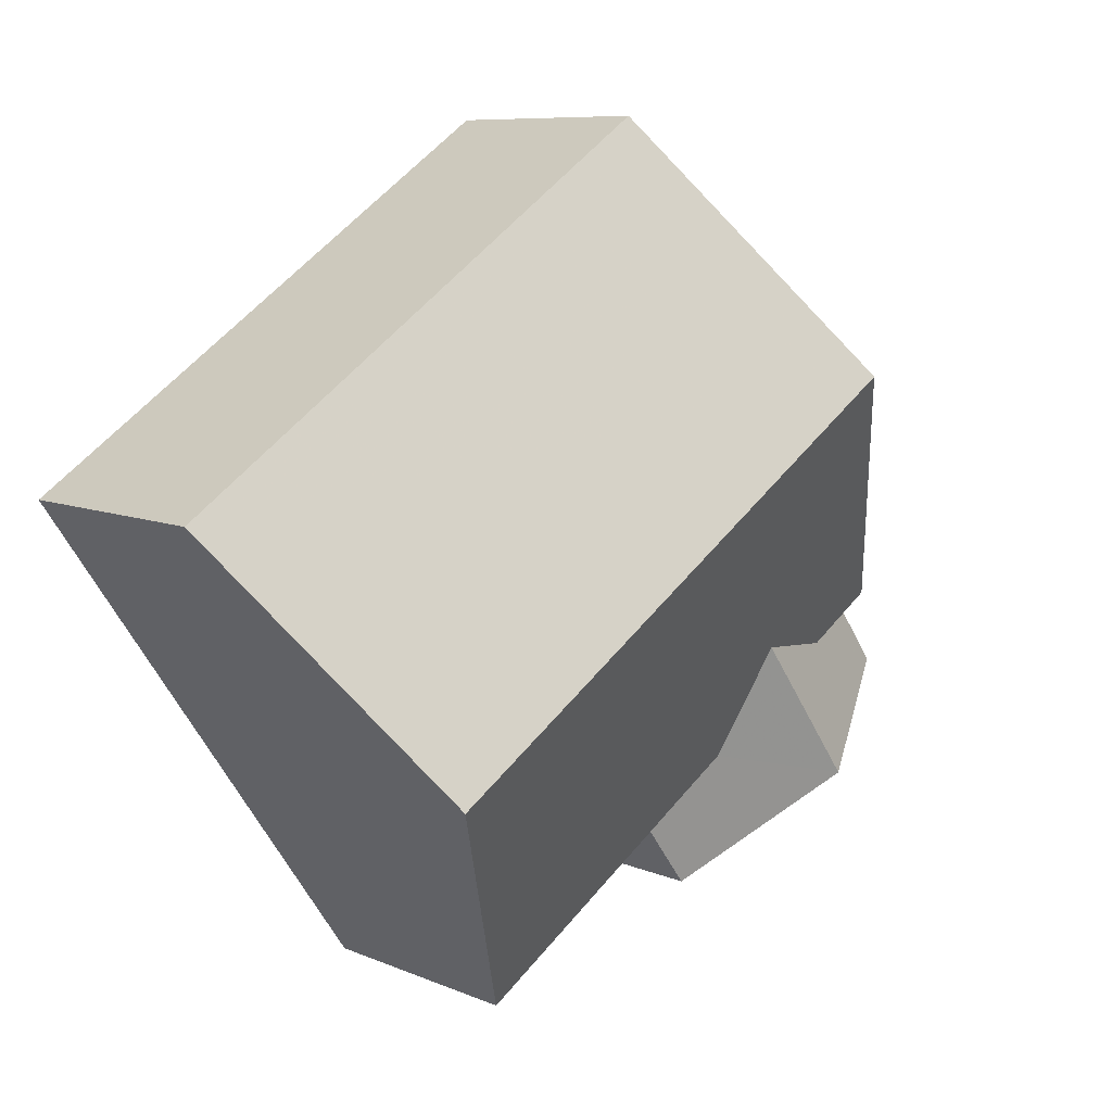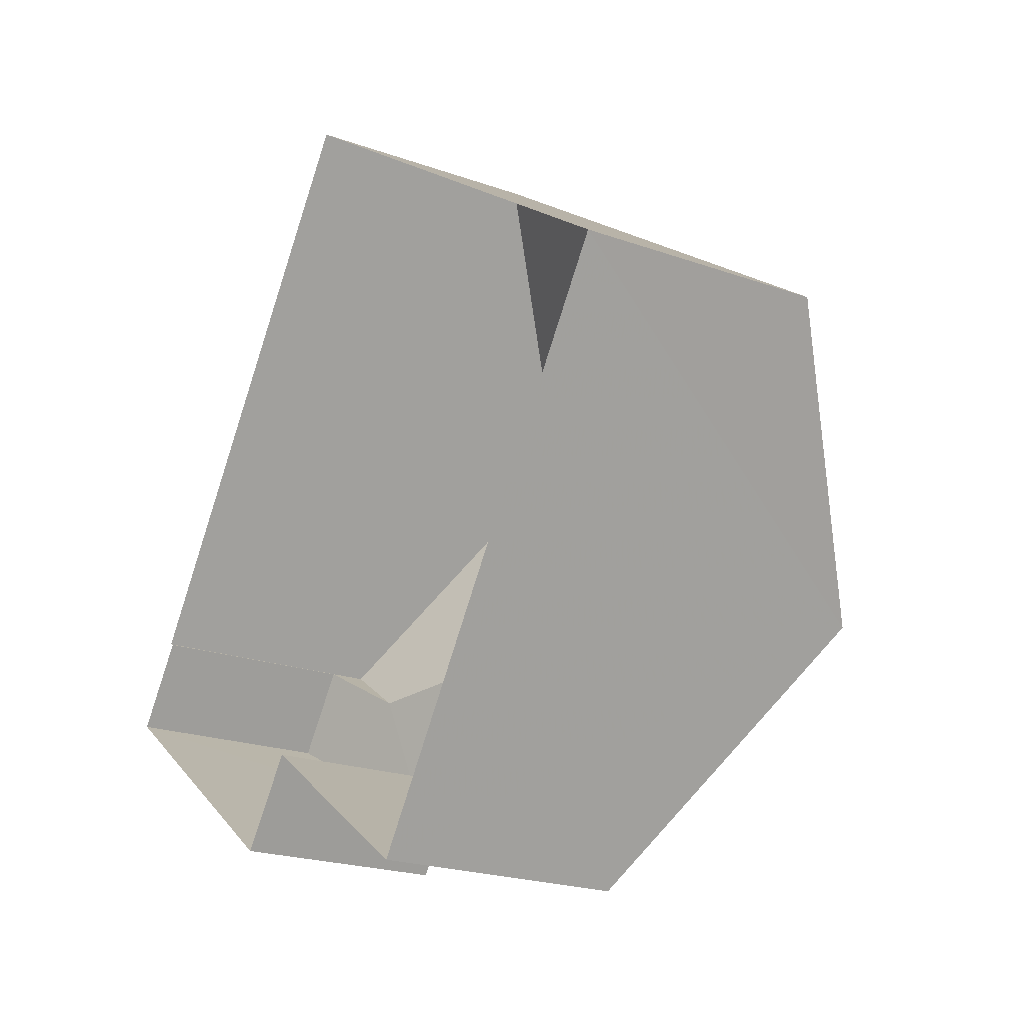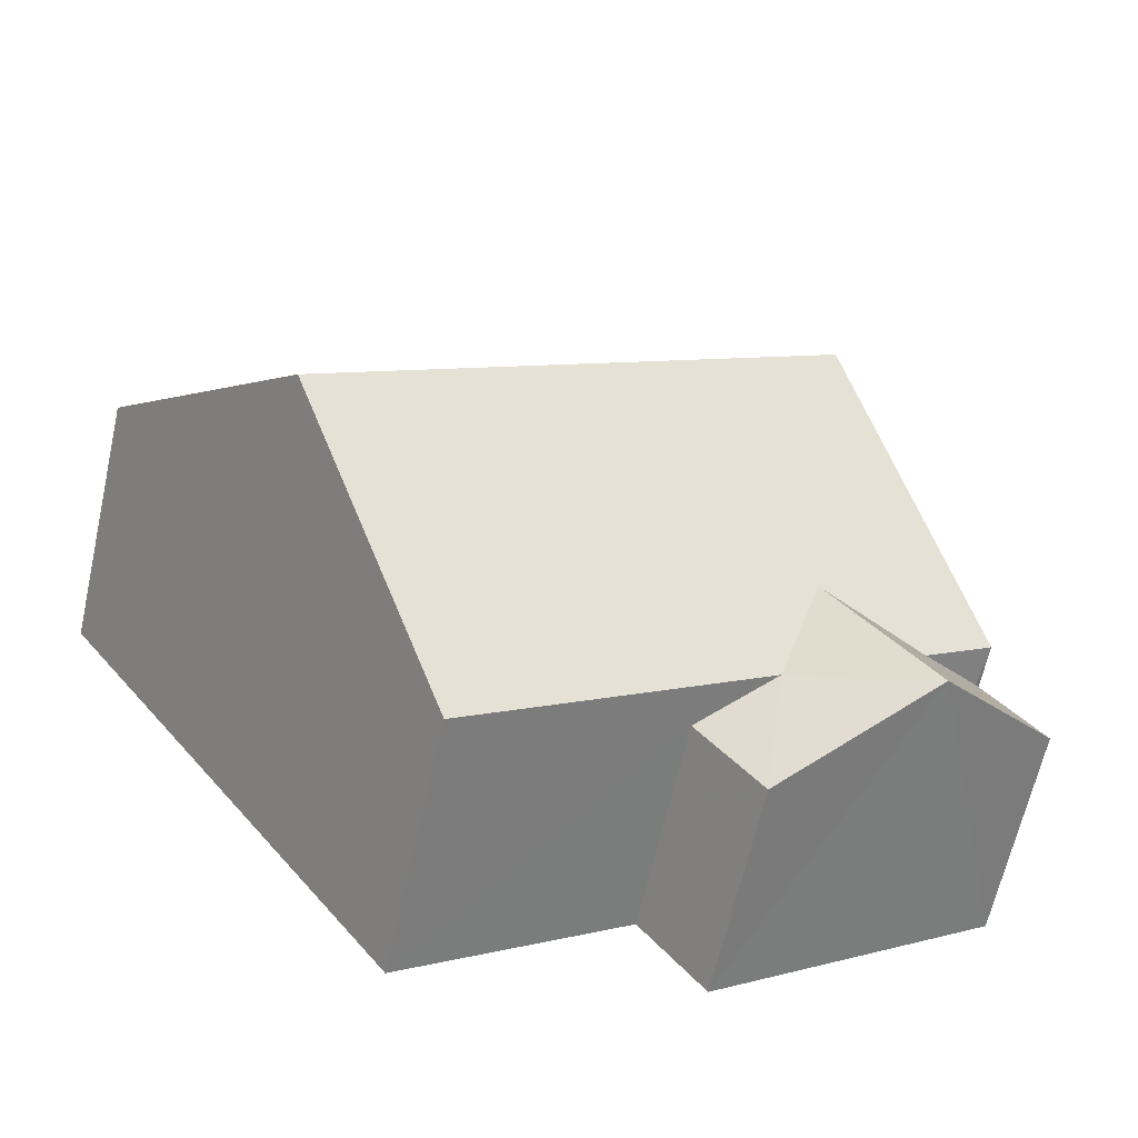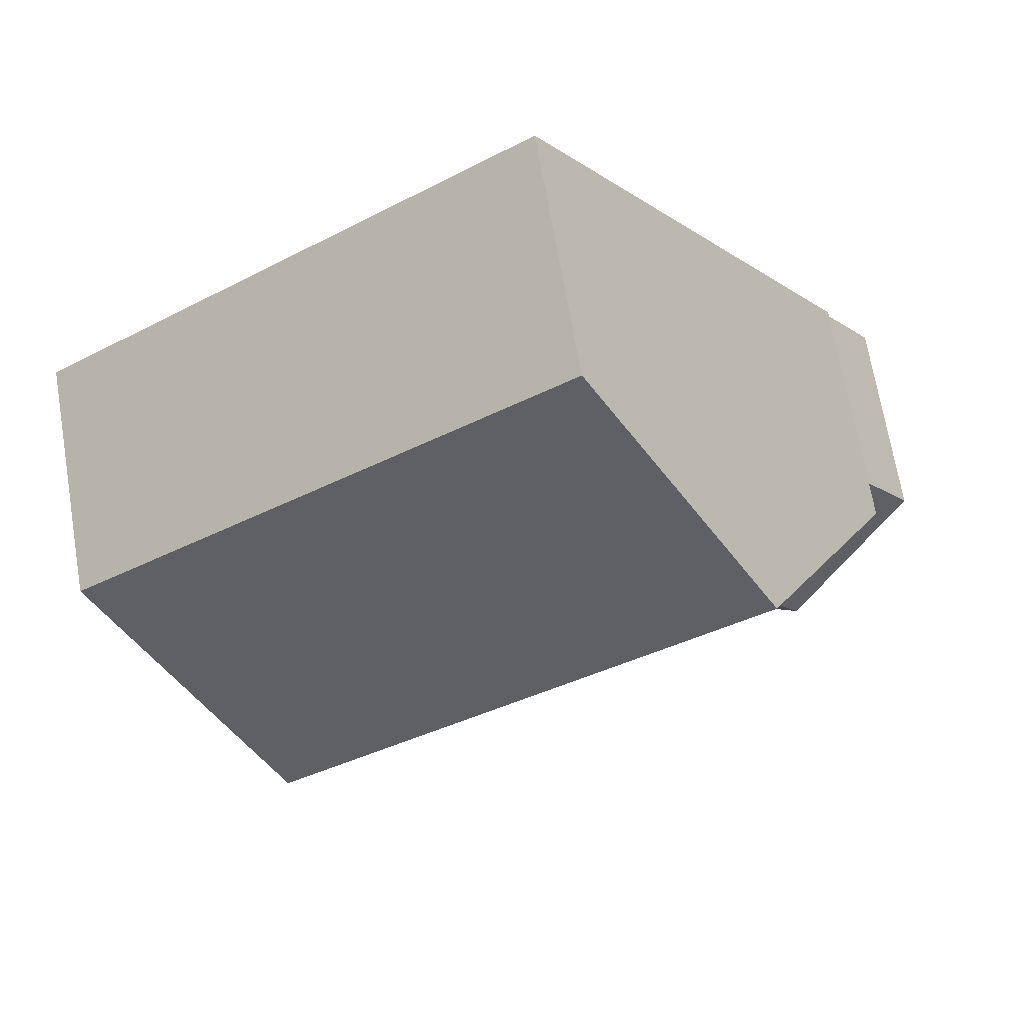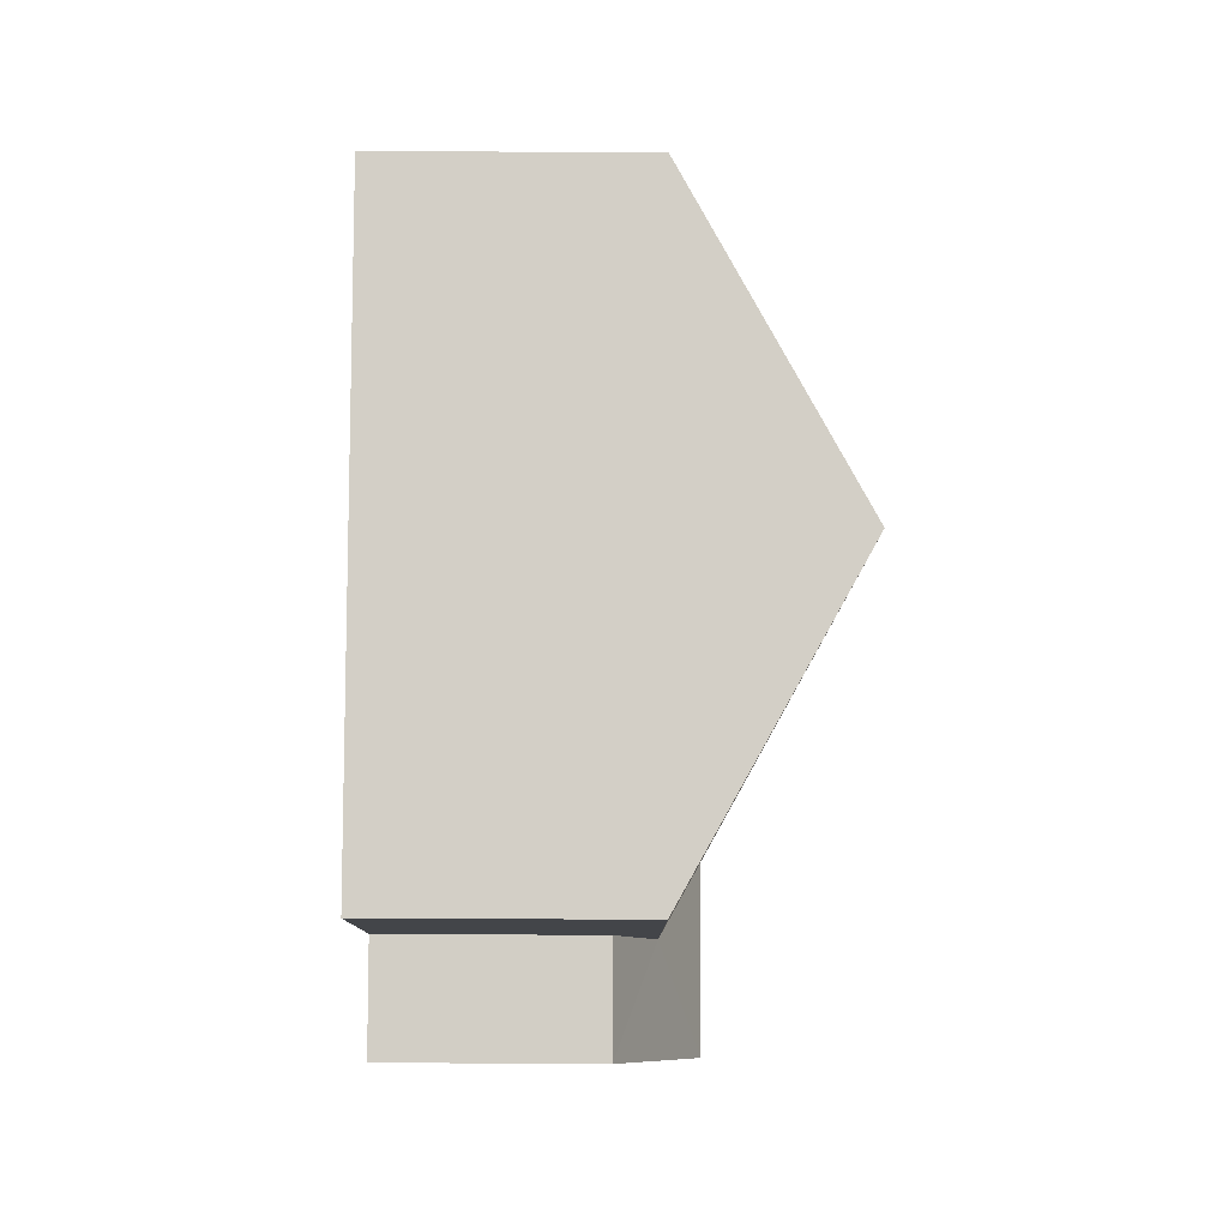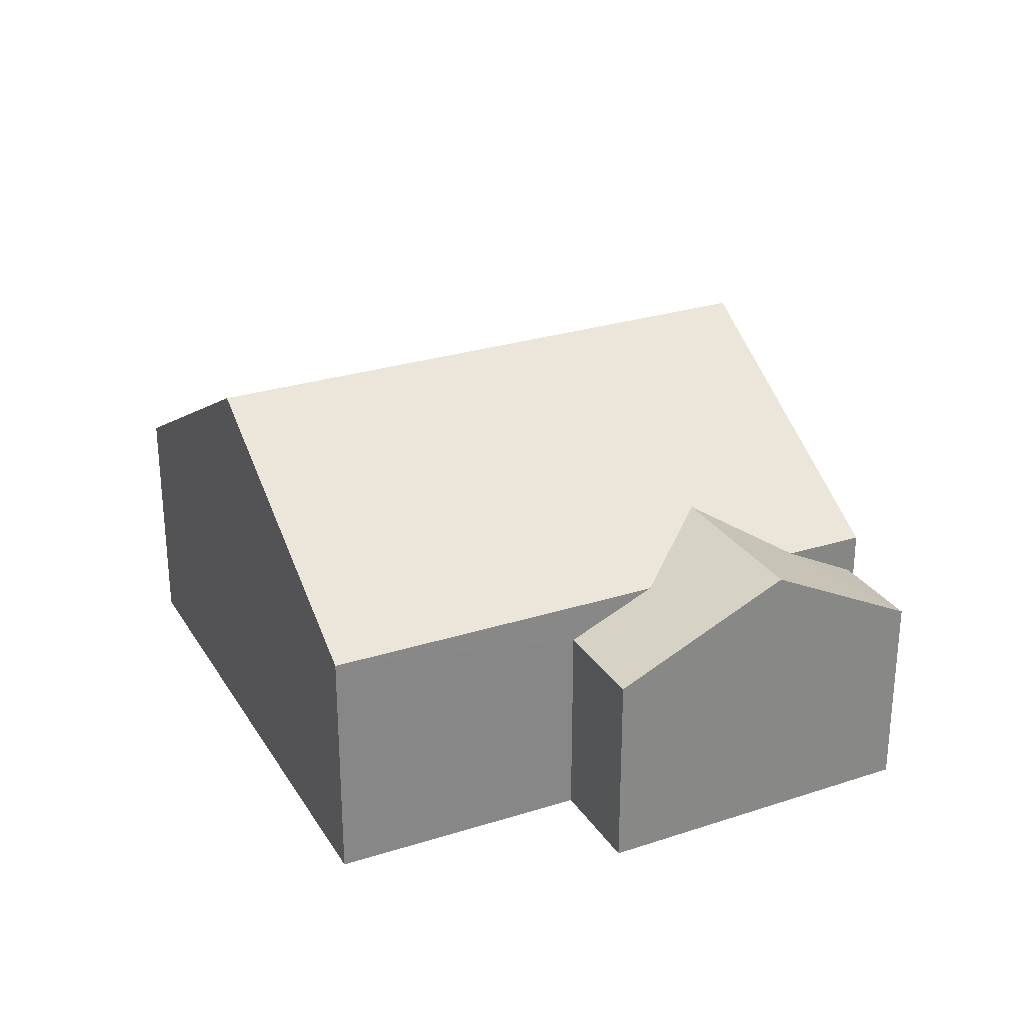
<metadata>
{"format":"obj","ext":"obj","renderer":"f3d","projection":"perspective","resolution":1024,"background":"white","views":[{"elev":8.4,"azim":-40.8,"up":"+Y"},{"elev":-21.5,"azim":-122.4,"up":"+Y"},{"elev":-65.2,"azim":-12.5,"up":"+Y"},{"elev":69.2,"azim":-9.5,"up":"+Y"},{"elev":-43.2,"azim":-90.4,"up":"+Y"},{"elev":28.2,"azim":9.0,"up":"+Z"}]}
</metadata>
<code>
v -2.239e+05 -1.285e+05 14.29
v -2.239e+05 -1.285e+05 14.29
v -2.239e+05 -1.285e+05 14.29
v -2.239e+05 -1.285e+05 14.29
v -2.239e+05 -1.285e+05 14.29
v -2.239e+05 -1.285e+05 14.29
v -2.239e+05 -1.285e+05 14.29
v -2.239e+05 -1.285e+05 14.29
v -2.239e+05 -1.285e+05 16.66
v -2.239e+05 -1.285e+05 17.12
v -2.239e+05 -1.285e+05 17.59
v -2.239e+05 -1.285e+05 17.59
v -2.239e+05 -1.285e+05 16.66
v -2.239e+05 -1.285e+05 17.12
v -2.239e+05 -1.285e+05 19.04
v -2.239e+05 -1.285e+05 17.12
v -2.239e+05 -1.285e+05 17.12
v -2.239e+05 -1.285e+05 19.04
v -2.239e+05 -1.285e+05 16.66
v -2.239e+05 -1.285e+05 16.66
v -2.239e+05 -1.285e+05 17.12
v -2.239e+05 -1.285e+05 17.12
f 1 2 3
f 4 3 5
f 6 7 8
f 3 2 6
f 5 6 8
f 3 6 5
f 9 10 11
f 11 10 12
f 13 10 9
f 10 14 12
f 15 16 12
f 17 16 15
f 12 14 18
f 15 12 18
f 16 19 11
f 11 12 16
f 20 19 16
f 18 21 15
f 18 22 21
f 7 20 17
f 17 20 16
f 6 20 7
f 14 4 18
f 4 5 18
f 5 22 18
f 20 2 19
f 20 6 2
f 21 5 8
f 21 22 5
f 21 8 15
f 8 7 15
f 7 17 15
f 19 2 11
f 2 1 11
f 1 9 11
f 13 14 10
f 3 4 13
f 4 14 13
f 3 9 1
f 3 13 9

</code>
